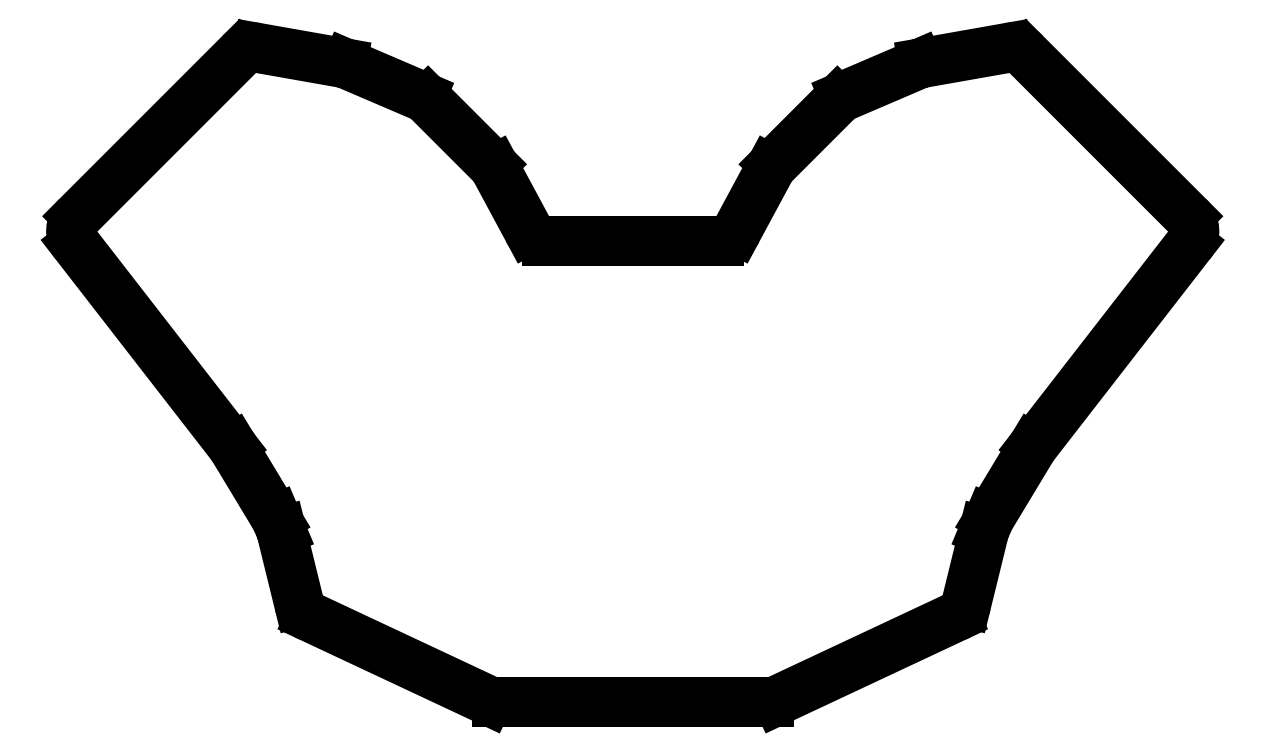
<metadata>
{"format":"dxf","ext":"dxf","renderer":"ezdxf+matplotlib","layout":"modelspace","background":"white","min_lineweight":24,"dpi":150}
</metadata>
<code>
0
SECTION
2
ENTITIES
0
LINE
8
0
10
8.167
20
-159.5
11
46.31
21
-121.4
0
LINE
8
0
10
50.72
20
-120
11
70.48
21
-123.5
0
LINE
8
0
10
71.58
20
-123.8
11
89.03
21
-131.3
0
LINE
8
0
10
90.59
20
-132.3
11
105.6
21
-147.3
0
LINE
8
0
10
106.4
20
-148.5
11
114.1
21
-162.7
0
LINE
8
0
10
118.5
20
-165.3
11
158.9
21
-165.3
0
LINE
8
0
10
163.3
20
-162.7
11
171
21
-148.5
0
LINE
8
0
10
171.8
20
-147.3
11
186.8
21
-132.3
0
LINE
8
0
10
188.4
20
-131.3
11
205.8
21
-123.8
0
LINE
8
0
10
206.9
20
-123.5
11
226.7
21
-120
0
LINE
8
0
10
231.1
20
-121.4
11
269.2
21
-159.5
0
LINE
8
0
10
269.6
20
-166.1
11
232.9
21
-213.4
0
LINE
8
0
10
232.6
20
-213.9
11
222.5
21
-230.7
0
LINE
8
0
10
222.5
20
-230.7
11
221.3
21
-233.5
0
LINE
8
0
10
221.3
20
-233.5
11
217.1
21
-250.4
0
LINE
8
0
10
214.4
20
-253.8
11
172.8
21
-273.3
0
LINE
8
0
10
170.6
20
-273.7
11
106.7
21
-273.7
0
LINE
8
0
10
104.6
20
-273.3
11
62.99
21
-253.8
0
LINE
8
0
10
60.25
20
-250.4
11
56.09
21
-233.5
0
LINE
8
0
10
56.09
20
-233.5
11
54.91
21
-230.7
0
LINE
8
0
10
54.91
20
-230.7
11
44.82
21
-213.9
0
LINE
8
0
10
44.48
20
-213.4
11
7.752
21
-166.1
0
ARC
8
0
10
49.85
20
-124.9
40
5
50
79.99
51
135
0
ARC
8
0
10
69.62
20
-128.4
40
5
50
66.8
51
79.99
0
ARC
8
0
10
87.06
20
-135.9
40
5
50
45
51
66.8
0
ARC
8
0
10
102
20
-150.8
40
5
50
28.3
51
45
0
ARC
8
0
10
118.5
20
-160.3
40
5
50
208.3
51
270
0
ARC
8
0
10
158.9
20
-160.3
40
5
50
270
51
331.7
0
ARC
8
0
10
175.4
20
-150.8
40
5
50
135
51
151.7
0
ARC
8
0
10
190.3
20
-135.9
40
5
50
113.2
51
135
0
ARC
8
0
10
207.8
20
-128.4
40
5
50
100
51
113.2
0
ARC
8
0
10
227.5
20
-124.9
40
5
50
45
51
100
0
ARC
8
0
10
265.7
20
-163.1
40
5
50
322.2
51
45
0
ARC
8
0
10
236.9
20
-216.5
40
5
50
142.2
51
148.9
0
ARC
8
0
10
212.3
20
-249.2
40
5
50
295.1
51
346.2
0
ARC
8
0
10
170.6
20
-268.7
40
5
50
270
51
295.1
0
ARC
8
0
10
106.7
20
-268.7
40
5
50
244.9
51
270
0
ARC
8
0
10
65.11
20
-249.2
40
5
50
193.8
51
244.9
0
ARC
8
0
10
40.53
20
-216.5
40
5
50
31.1
51
37.81
0
ARC
8
0
10
11.7
20
-163.1
40
5
50
135
51
217.8
0
ENDSEC
0
EOF

</code>
